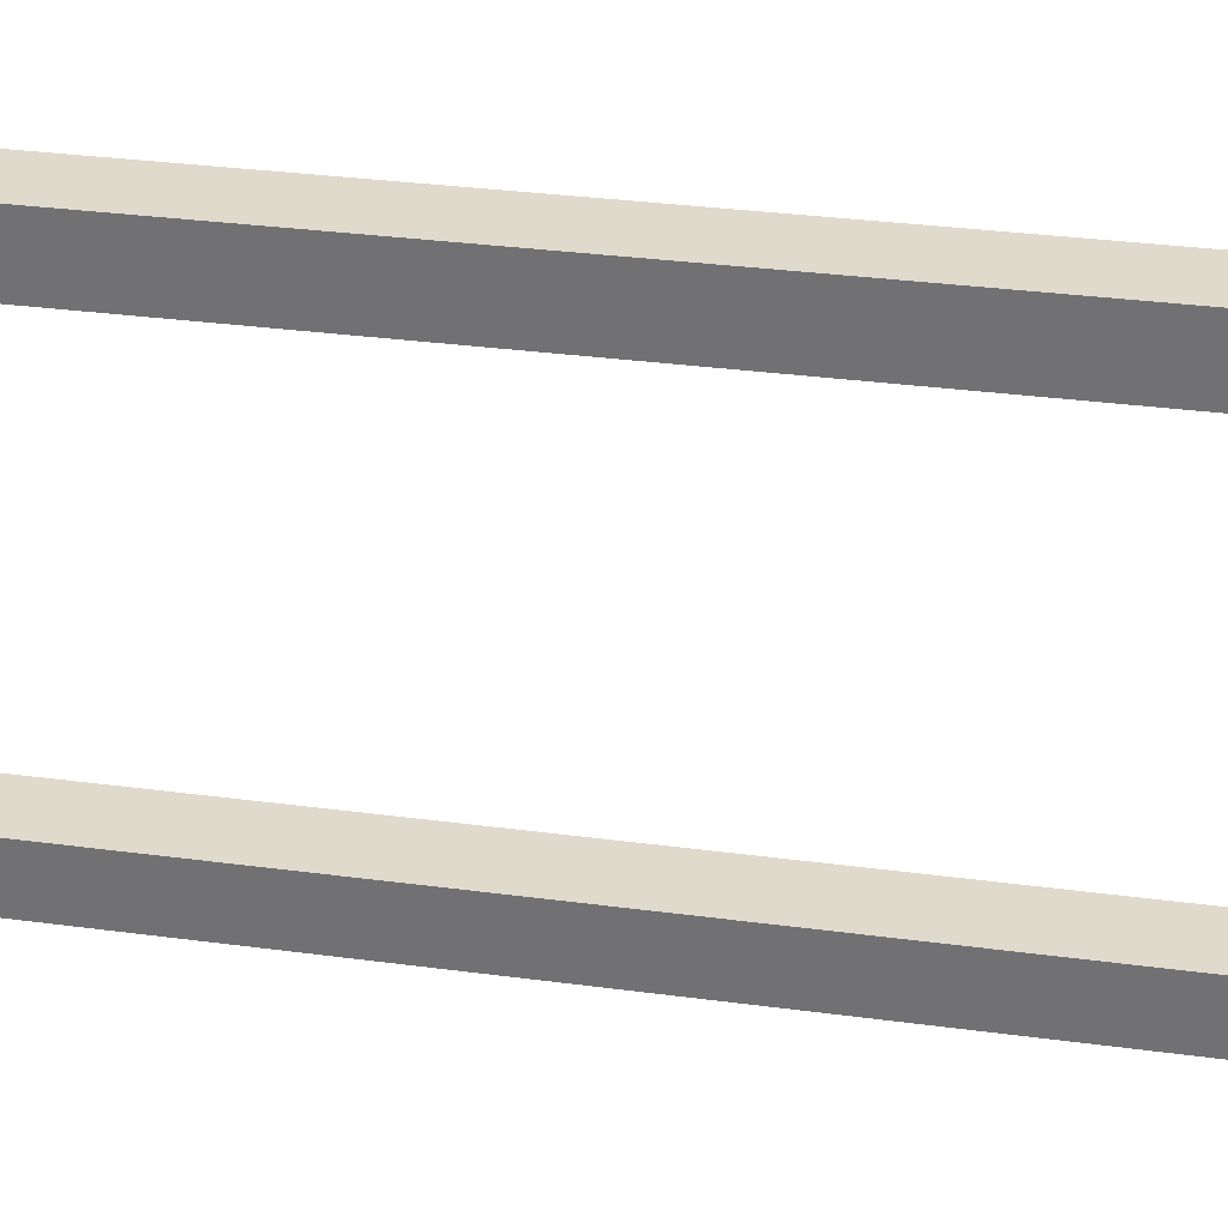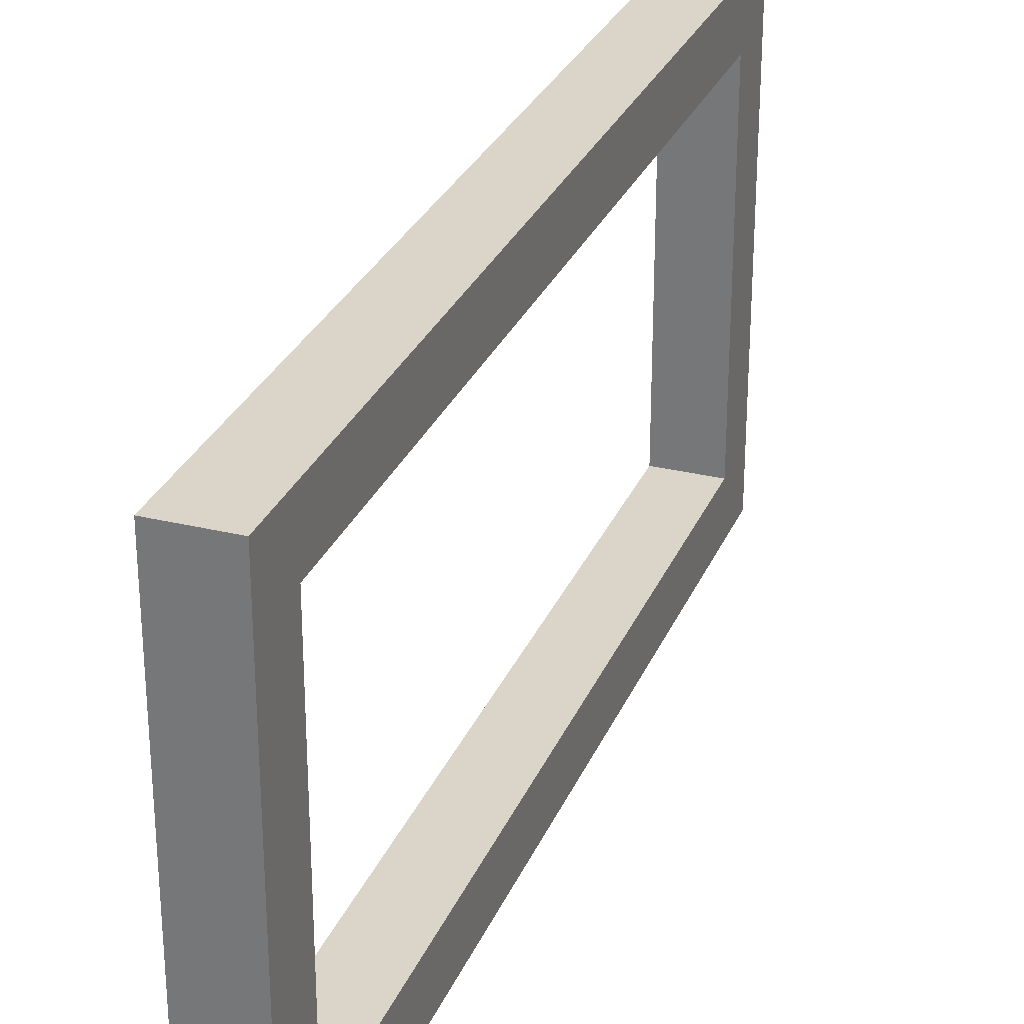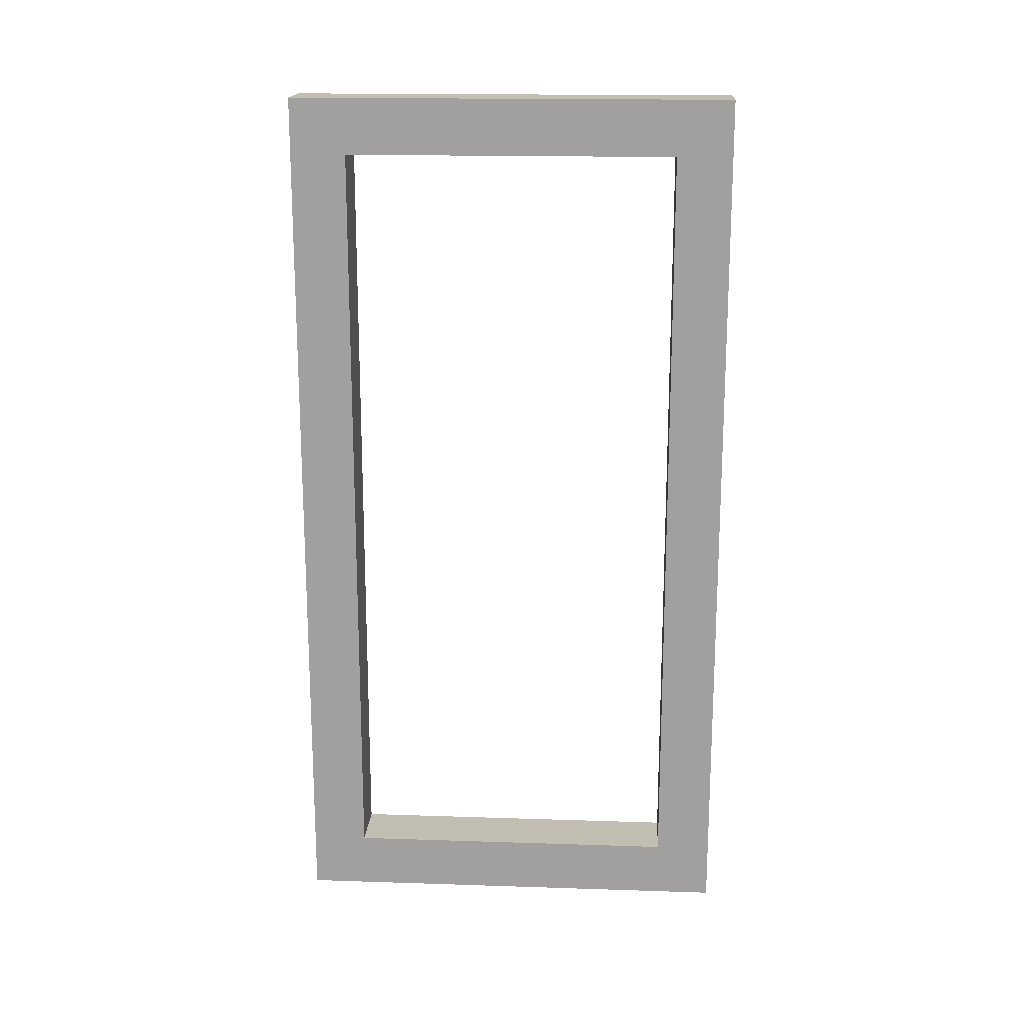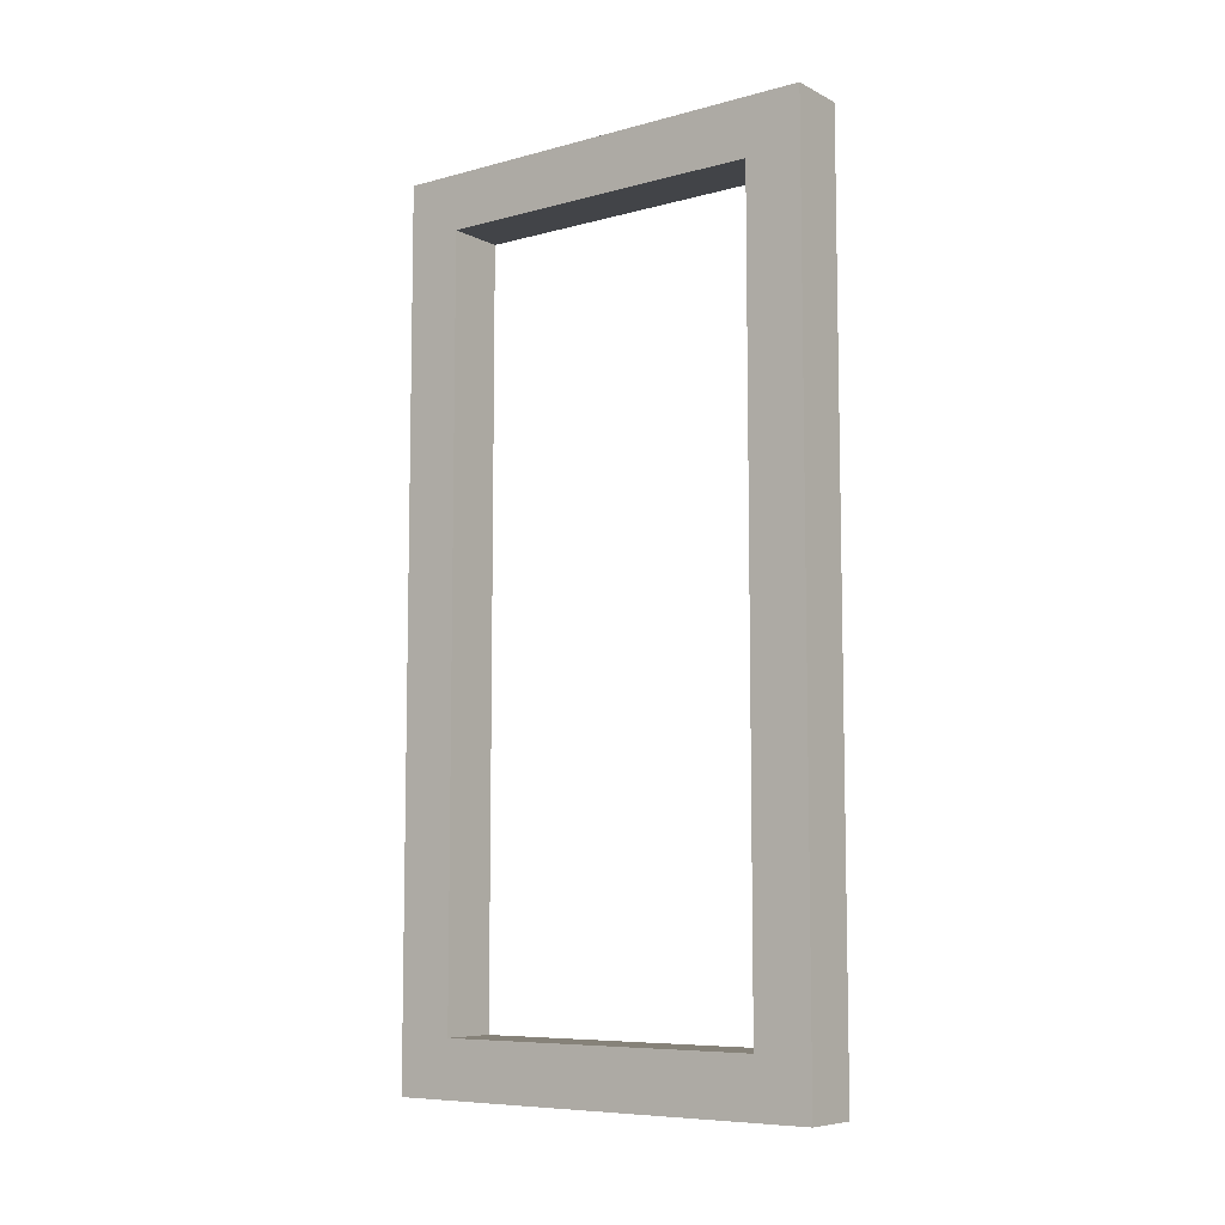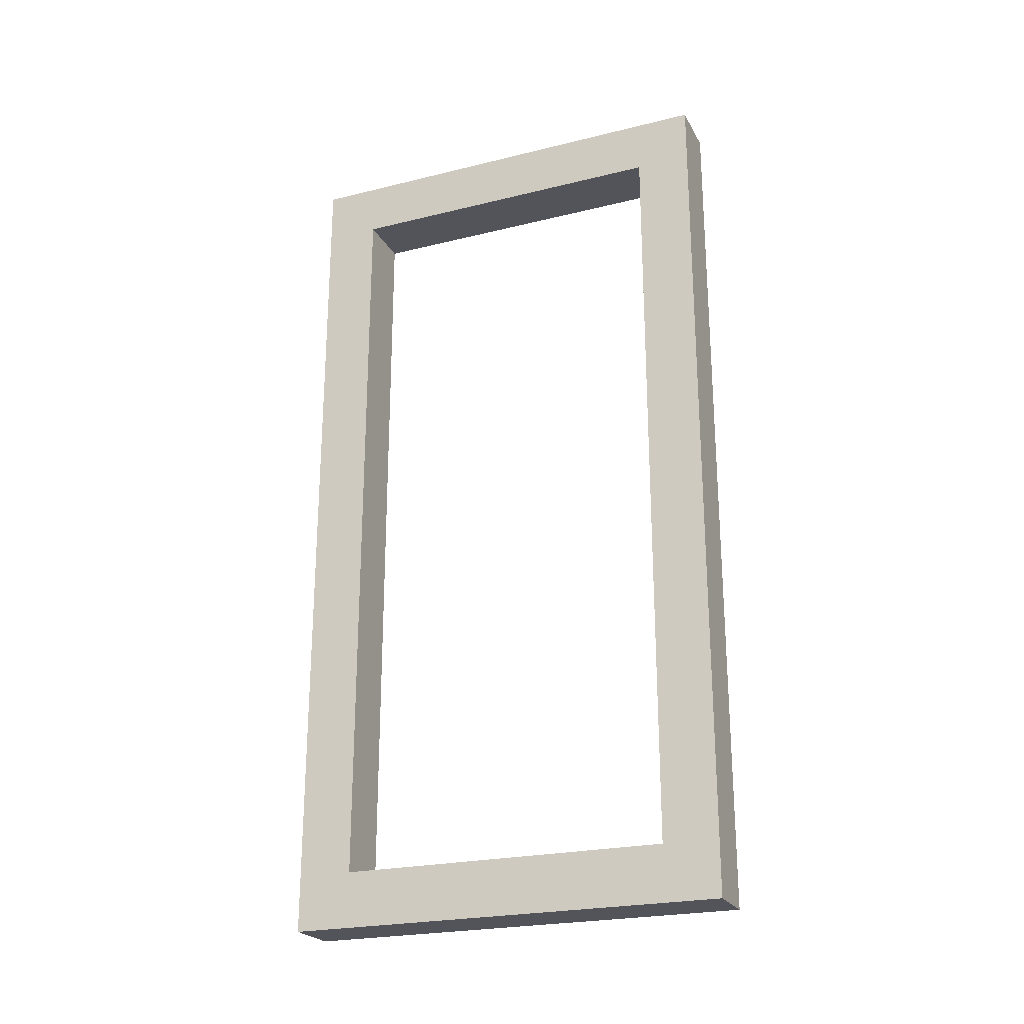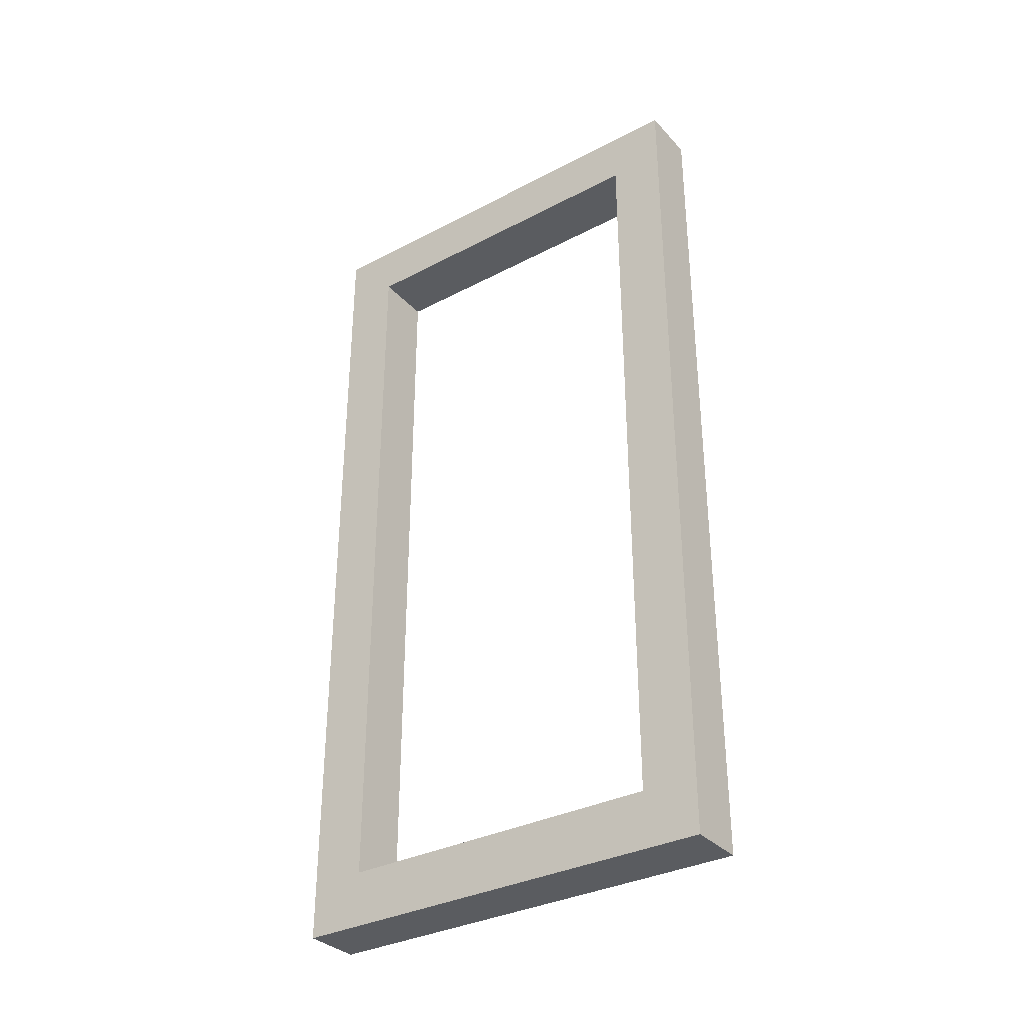
<metadata>
{"format":"obj","ext":"obj","renderer":"f3d","projection":"perspective","resolution":1024,"background":"white","views":[{"elev":33.0,"azim":100.4,"up":"+Y"},{"elev":29.1,"azim":19.9,"up":"+Y"},{"elev":17.5,"azim":-86.3,"up":"+Z"},{"elev":-7.8,"azim":126.7,"up":"+Z"},{"elev":-23.7,"azim":112.4,"up":"+Z"},{"elev":-33.6,"azim":125.5,"up":"+Z"}]}
</metadata>
<code>
o modularBuildings_091
v 0.4 3.04 0
v 0.4 3.04 -6
v 0 3.04 -6
v 0 3.04 0
v 0.4 2.658 -0.3819
v 0.4 0.3819 -0.3819
v 0.4 0 0
v 0.4 0 -6
v 0 0 0
v 0 0 -6
v 0 2.658 -0.3819
v 0 2.658 -5.618
v 0 0.3819 -5.618
v 0 0.3819 -0.3819
v 0.4 1.711 -0.3819
v 0.4 1.329 -0.3819
v 0.4 0.3819 -5.618
v 0.4 1.329 -5.618
v 0.4 1.711 -5.618
v 0.4 2.658 -5.618
f 2 4 1
f 1 5 2
f 5 1 6
f 7 6 1
f 6 7 8
f 7 10 8
f 1 9 7
f 4 11 9
f 11 4 3
f 11 3 12
f 12 3 13
f 10 13 3
f 10 14 13
f 9 14 10
f 14 9 11
f 14 11 15
f 5 16 15
f 5 6 16
f 14 17 13
f 6 8 17
f 17 8 18
f 18 8 19
f 19 8 20
f 2 20 8
f 2 5 20
f 12 5 11
f 12 13 18
f 8 3 2
f 2 3 4
f 7 9 10
f 1 4 9
f 5 15 11
f 15 16 14
f 16 6 14
f 14 6 17
f 12 20 5
f 17 18 13
f 18 19 12
f 19 20 12
f 8 10 3

</code>
